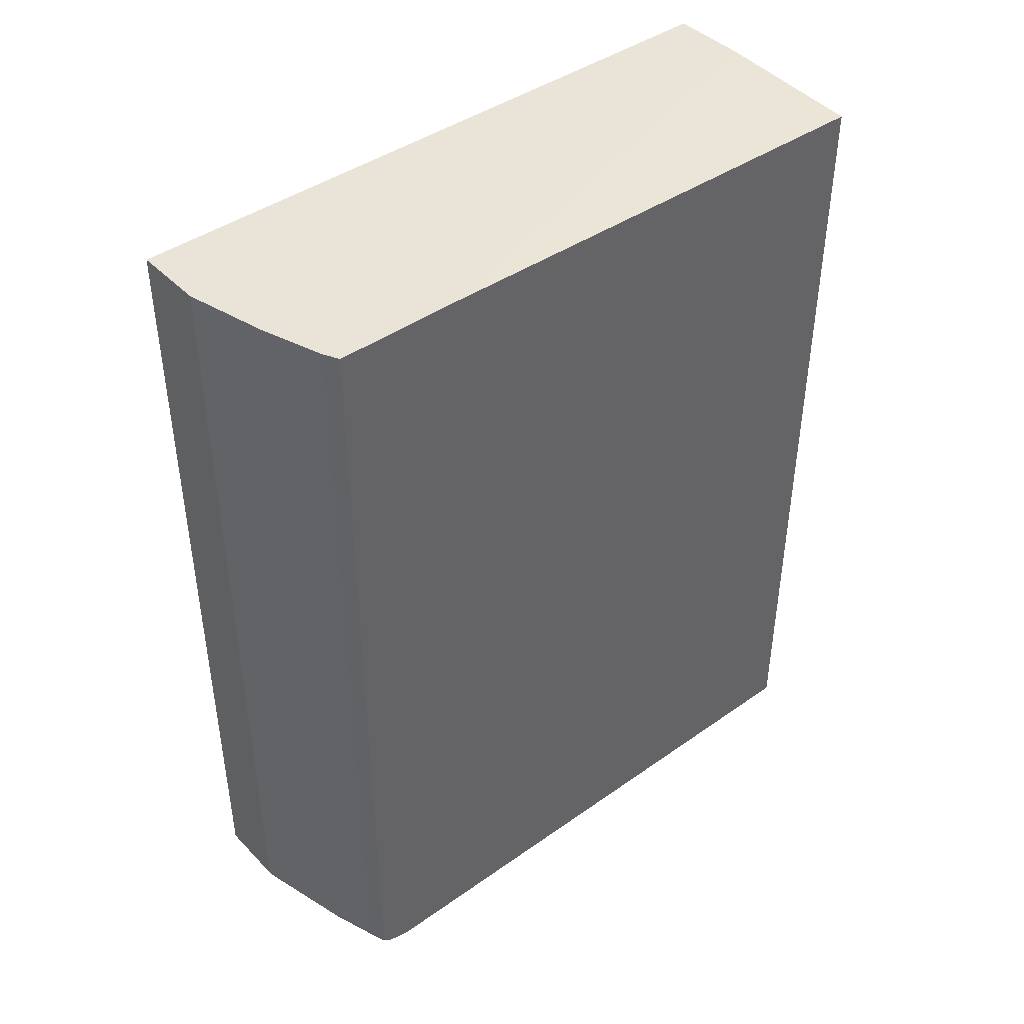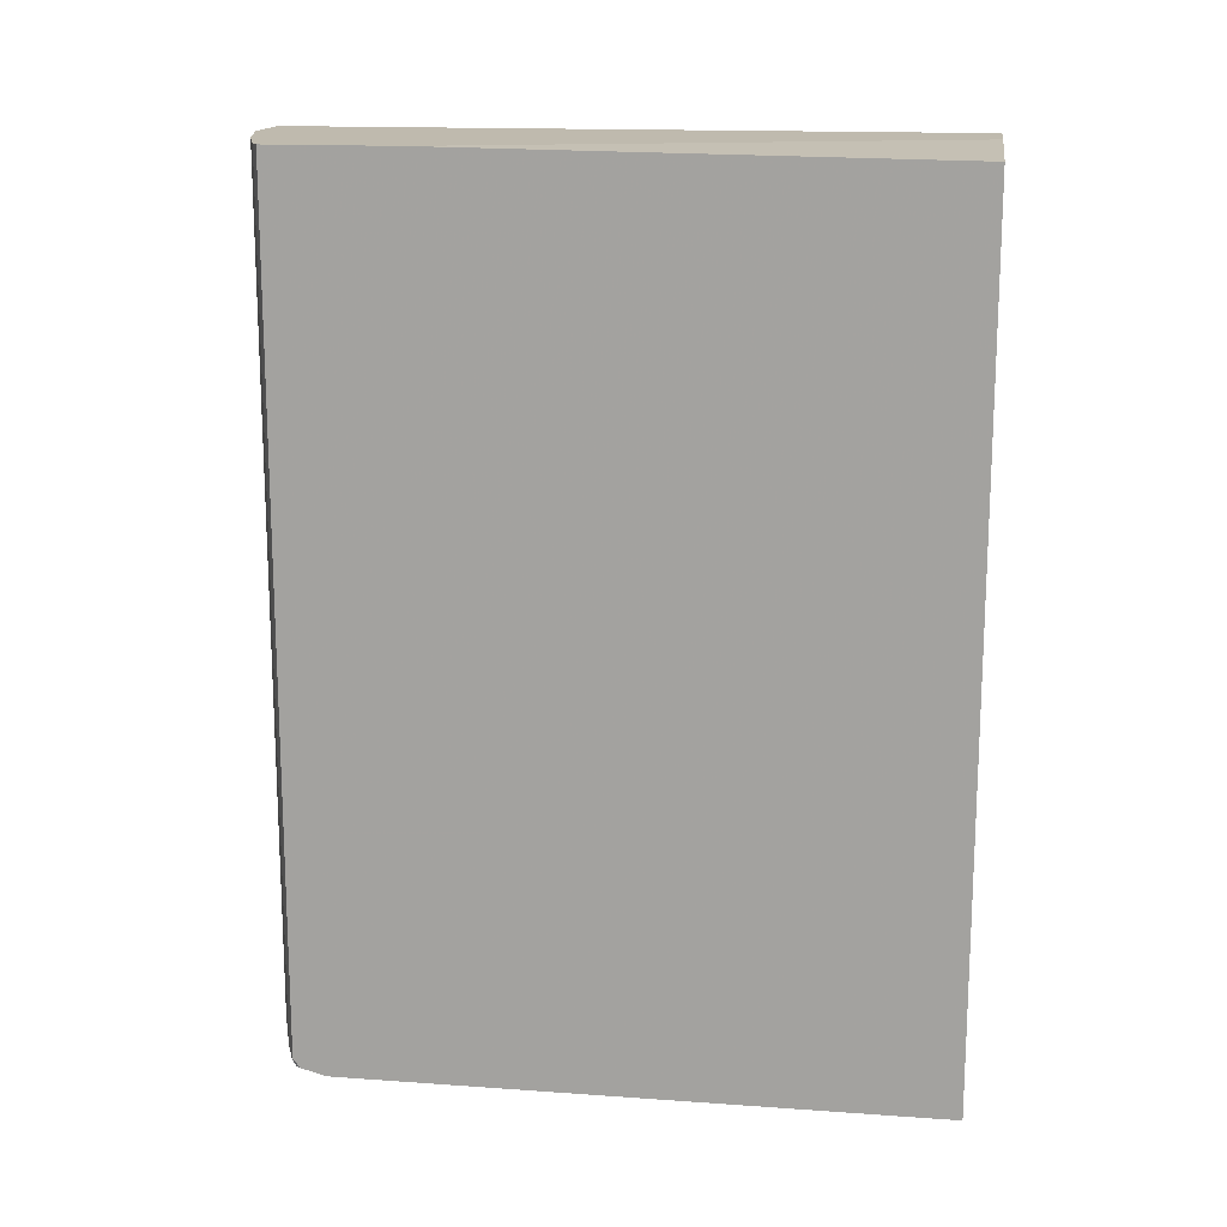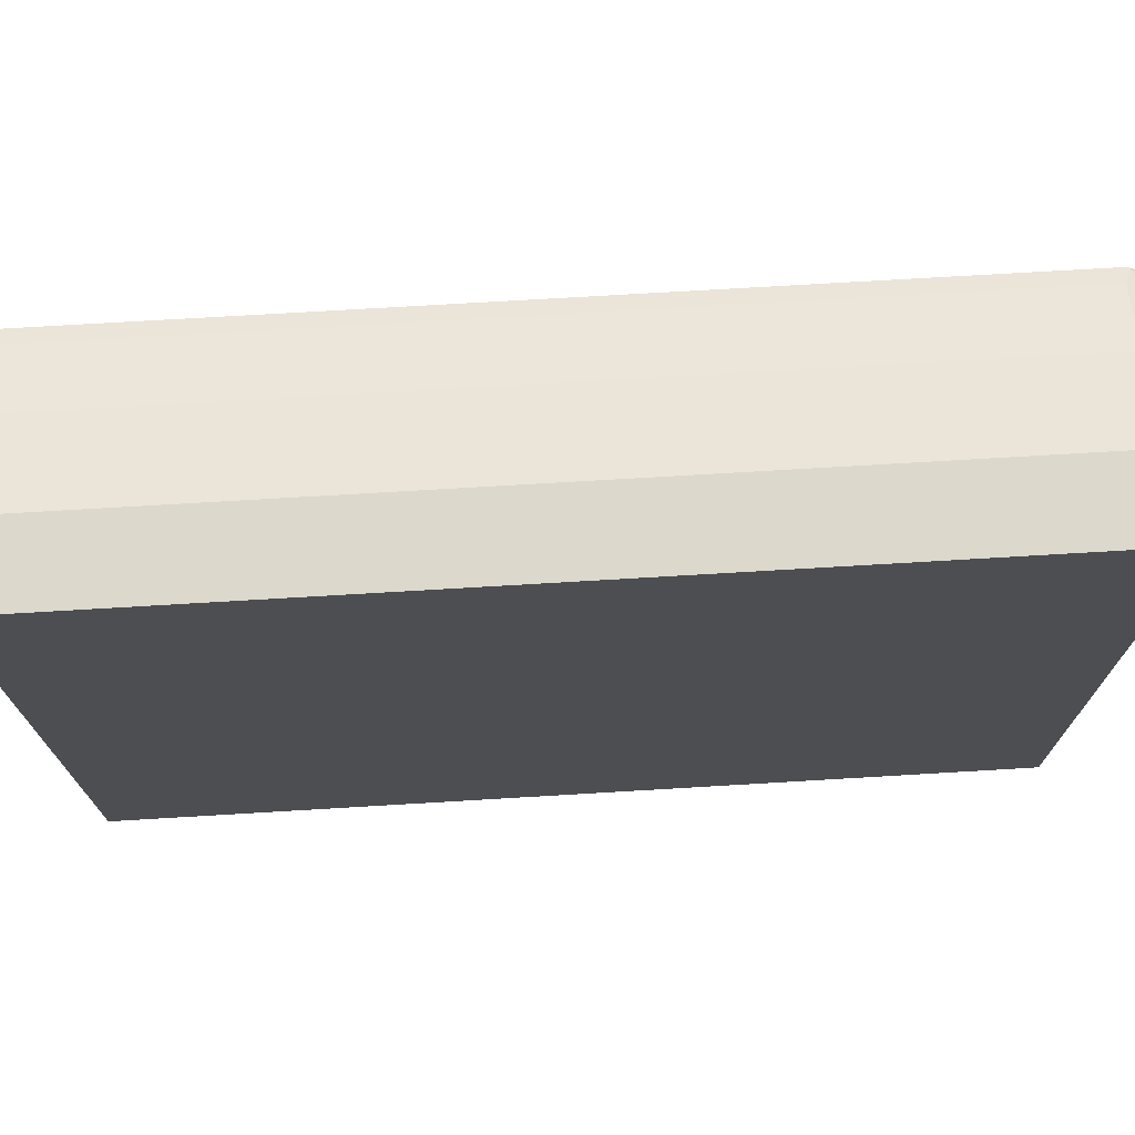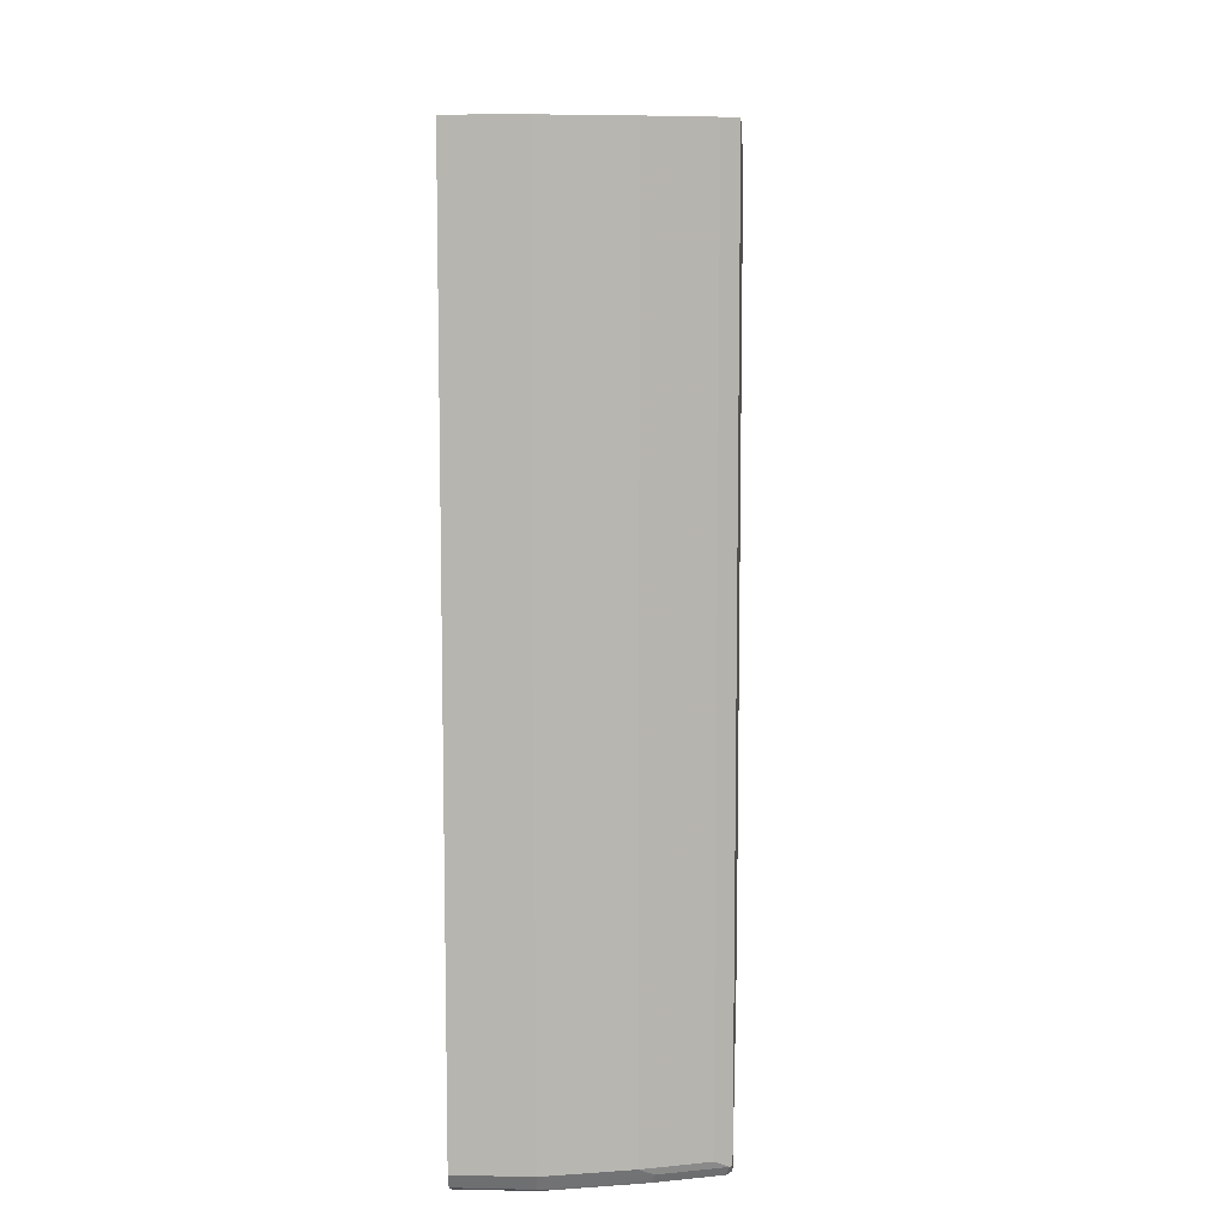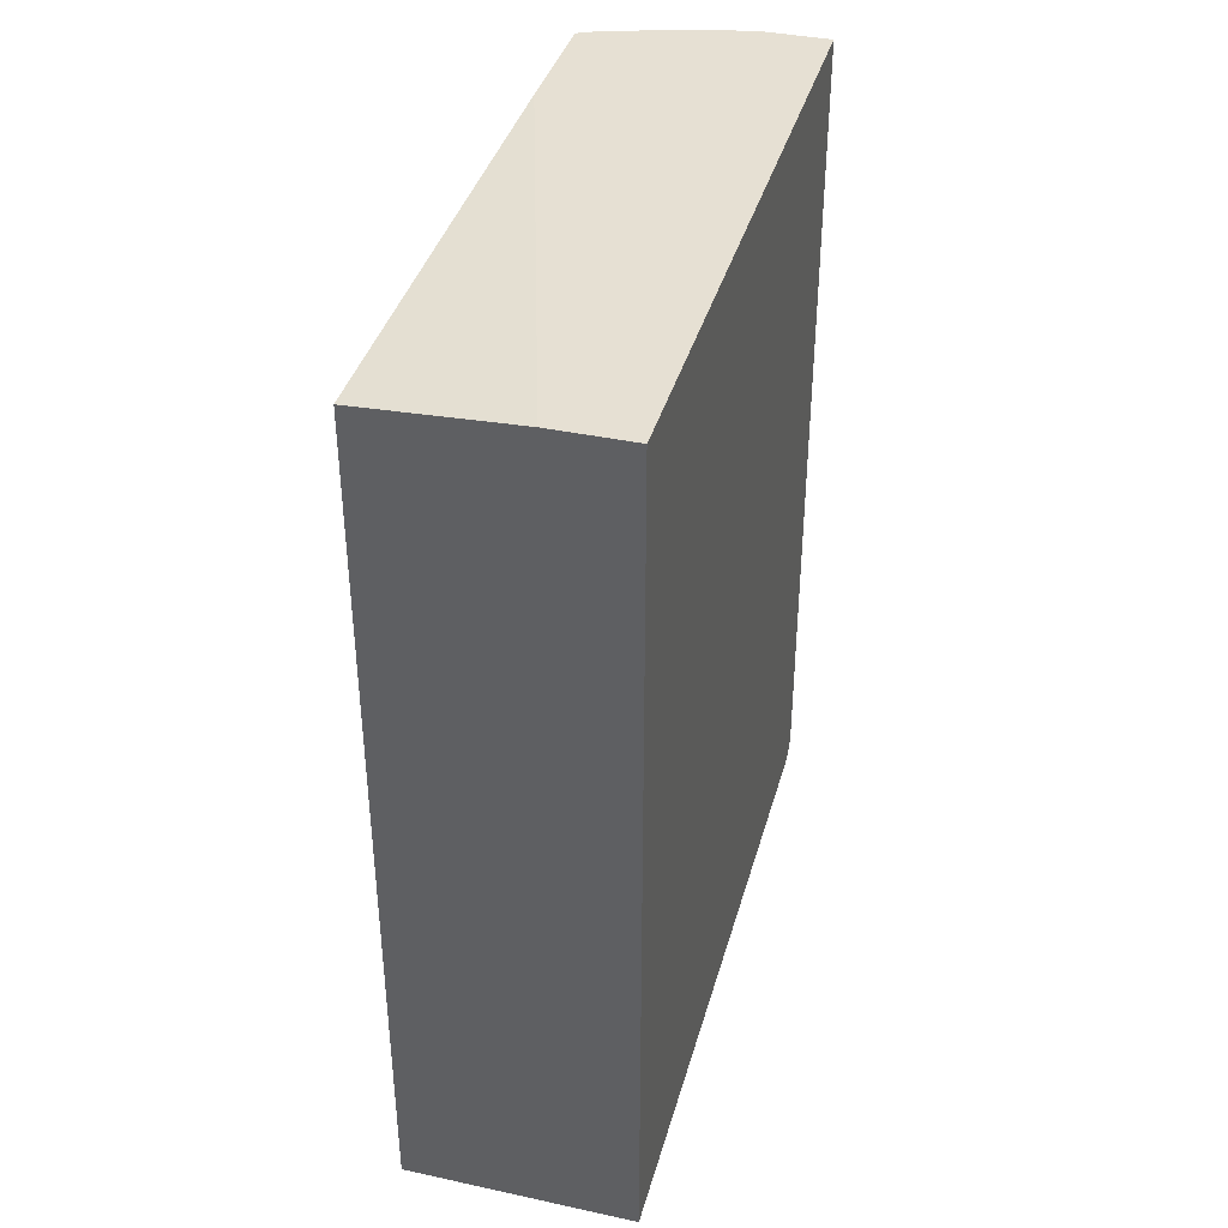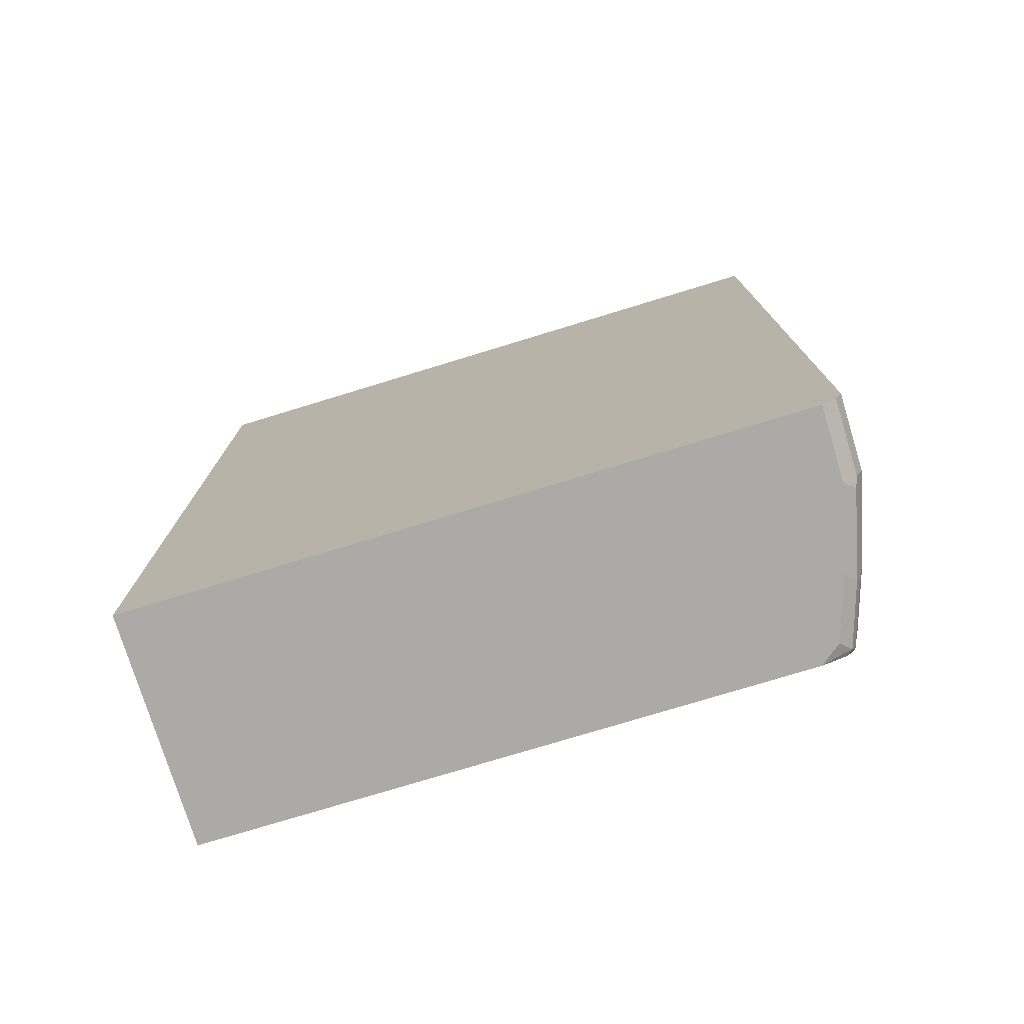
<metadata>
{"format":"obj","ext":"obj","renderer":"f3d","projection":"perspective","resolution":1024,"background":"white","views":[{"elev":42.8,"azim":50.0,"up":"+Y"},{"elev":15.5,"azim":98.5,"up":"+Y"},{"elev":72.7,"azim":-93.4,"up":"+Z"},{"elev":8.5,"azim":3.3,"up":"+Y"},{"elev":38.4,"azim":-164.8,"up":"+Y"},{"elev":-76.1,"azim":-73.0,"up":"+Y"}]}
</metadata>
<code>
v 0.07793 -0.01021 0.7168
v 0.1402 -0.01021 0.7012
v 0.02279 -0.01021 0.7168
v 0.07793 -0.6545 0.7168
v 0.187 -0.01021 0.6857
v 0.1402 -0.6545 0.7012
v 0.02279 -0.01021 0.2013
v 0.02279 -0.6545 0.7168
v 0.07793 -0.6649 0.7116
v 0.08831 -0.6597 0.7116
v 0.1924 -0.01021 0.683
v 0.187 -0.6545 0.6857
v 0.1506 -0.6597 0.696
v 0.1974 -0.6597 0.6805
v 0.08304 -0.01021 0.2013
v 0.02279 -0.6701 0.2013
v 0.02279 -0.6649 0.7116
v 0.07793 -0.6701 0.7012
v 0.08571 -0.6662 0.709
v 0.148 -0.6662 0.6934
v 0.1402 -0.6649 0.696
v 0.1974 -0.01021 0.6805
v 0.1948 -0.6662 0.6779
v 0.199 -0.6651 0.6736
v 0.199 -0.661 0.6773
v 0.199 -0.6581 0.6796
v 0.199 -0.01021 0.5805
v 0.199 -0.01564 0.2013
v 0.199 -0.6701 0.2013
v 0.02279 -0.6701 0.7012
v 0.1402 -0.6701 0.6857
v 0.199 -0.01021 0.6796
v 0.187 -0.6701 0.6701
v 0.199 -0.6701 0.6545
f 16 29 34
f 15 27 28
f 14 26 32
f 14 25 26
f 14 24 25
f 14 23 24
f 11 14 22
f 13 20 23
f 13 21 20
f 11 12 14
f 9 13 10
f 9 21 13
f 13 23 14
f 16 34 33
f 9 20 21
f 16 31 18
f 16 18 30
f 18 20 19
f 18 31 20
f 20 31 23
f 23 31 33
f 23 33 34
f 23 34 24
f 24 34 29
f 24 29 28
f 24 28 27
f 24 27 32
f 24 32 26
f 24 26 25
f 16 33 31
f 9 19 20
f 14 32 22
f 9 30 18
f 1 2 5
f 1 5 11
f 1 11 22
f 1 22 32
f 1 27 15
f 1 15 7
f 1 7 3
f 1 3 8
f 1 8 4
f 1 4 6
f 1 6 2
f 2 6 12
f 2 12 5
f 3 7 16
f 3 16 30
f 1 32 27
f 3 17 8
f 3 30 17
f 9 17 30
f 7 29 16
f 7 15 28
f 6 14 12
f 6 13 14
f 7 28 29
f 4 13 6
f 4 10 13
f 4 9 10
f 4 17 9
f 4 8 17
f 5 12 11
f 9 18 19

</code>
